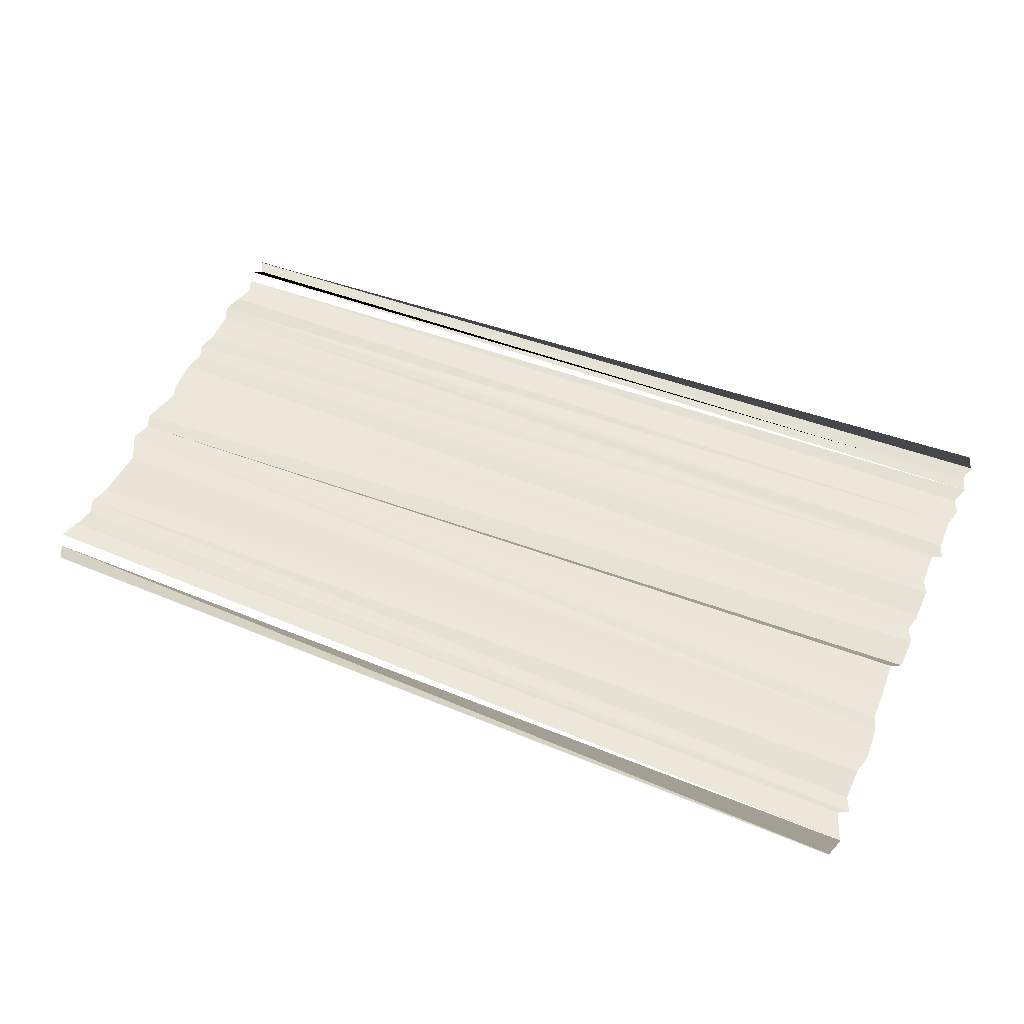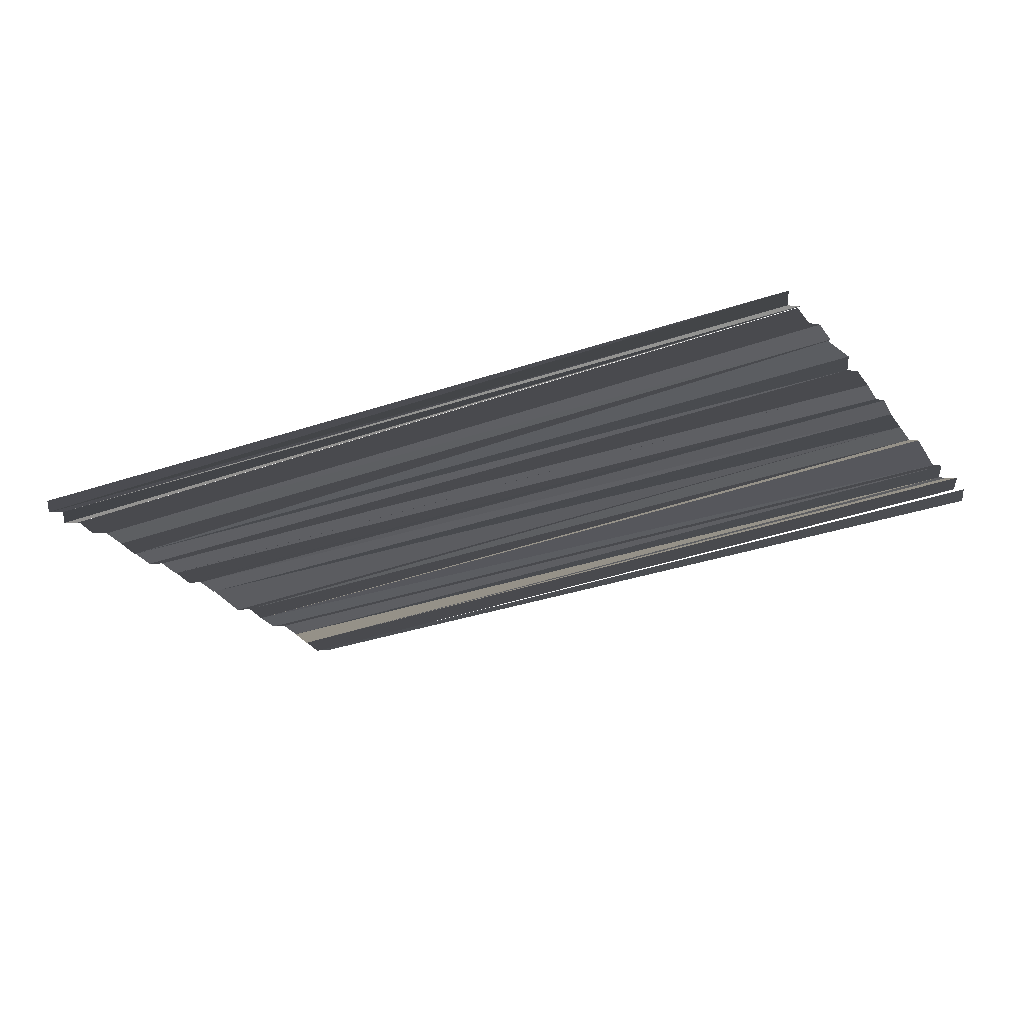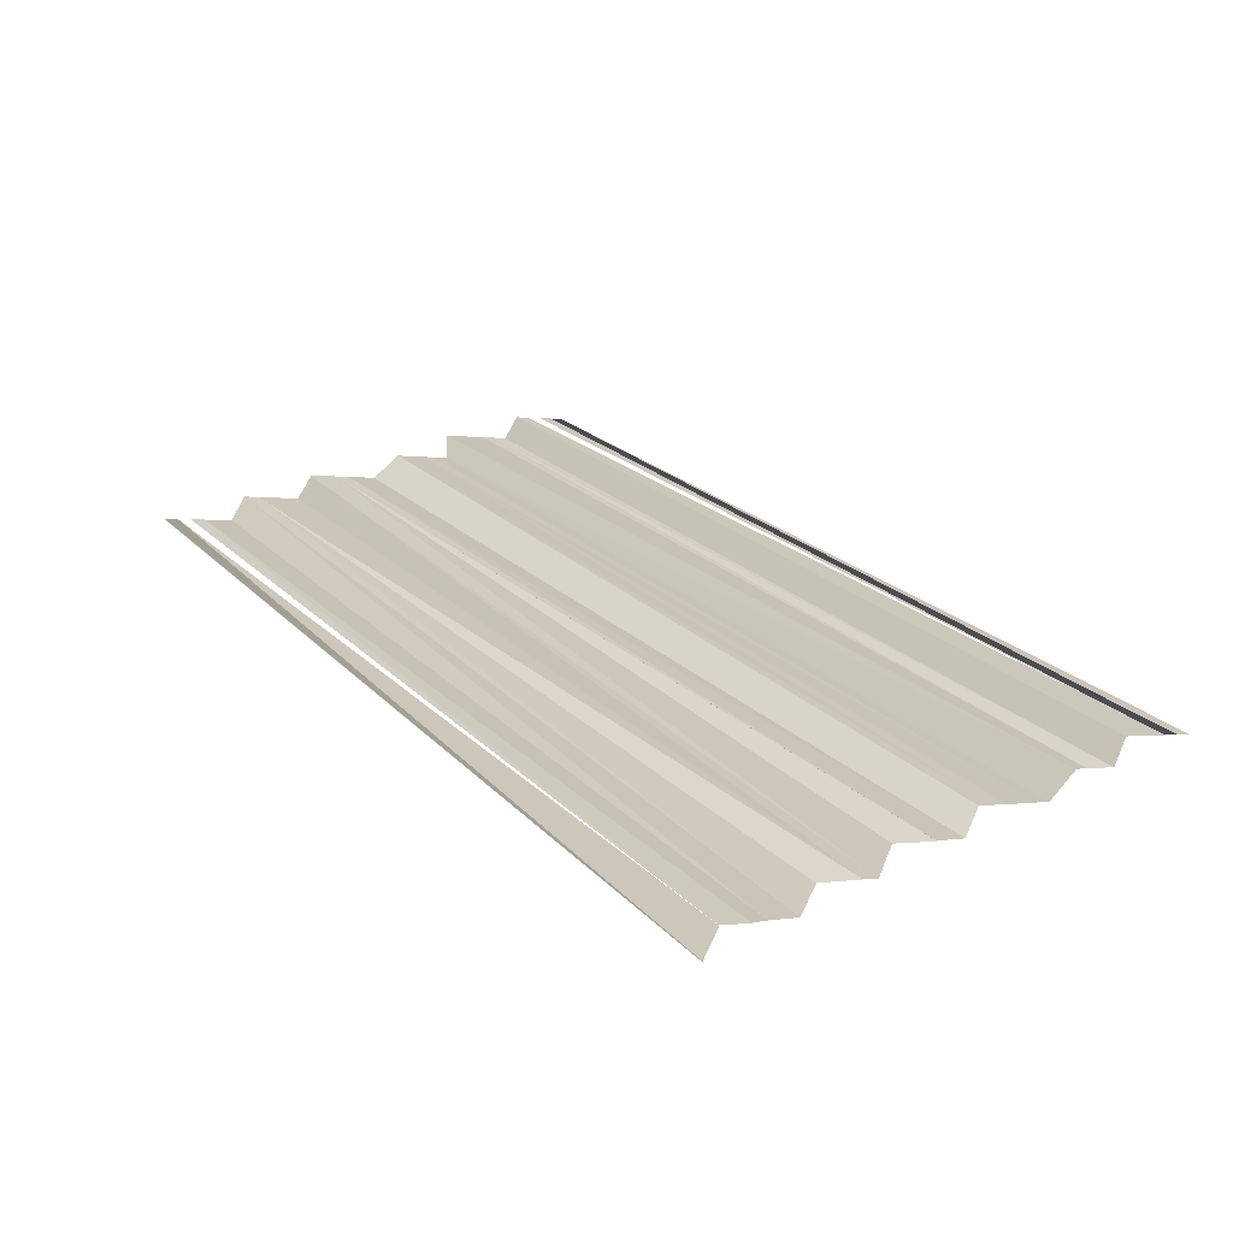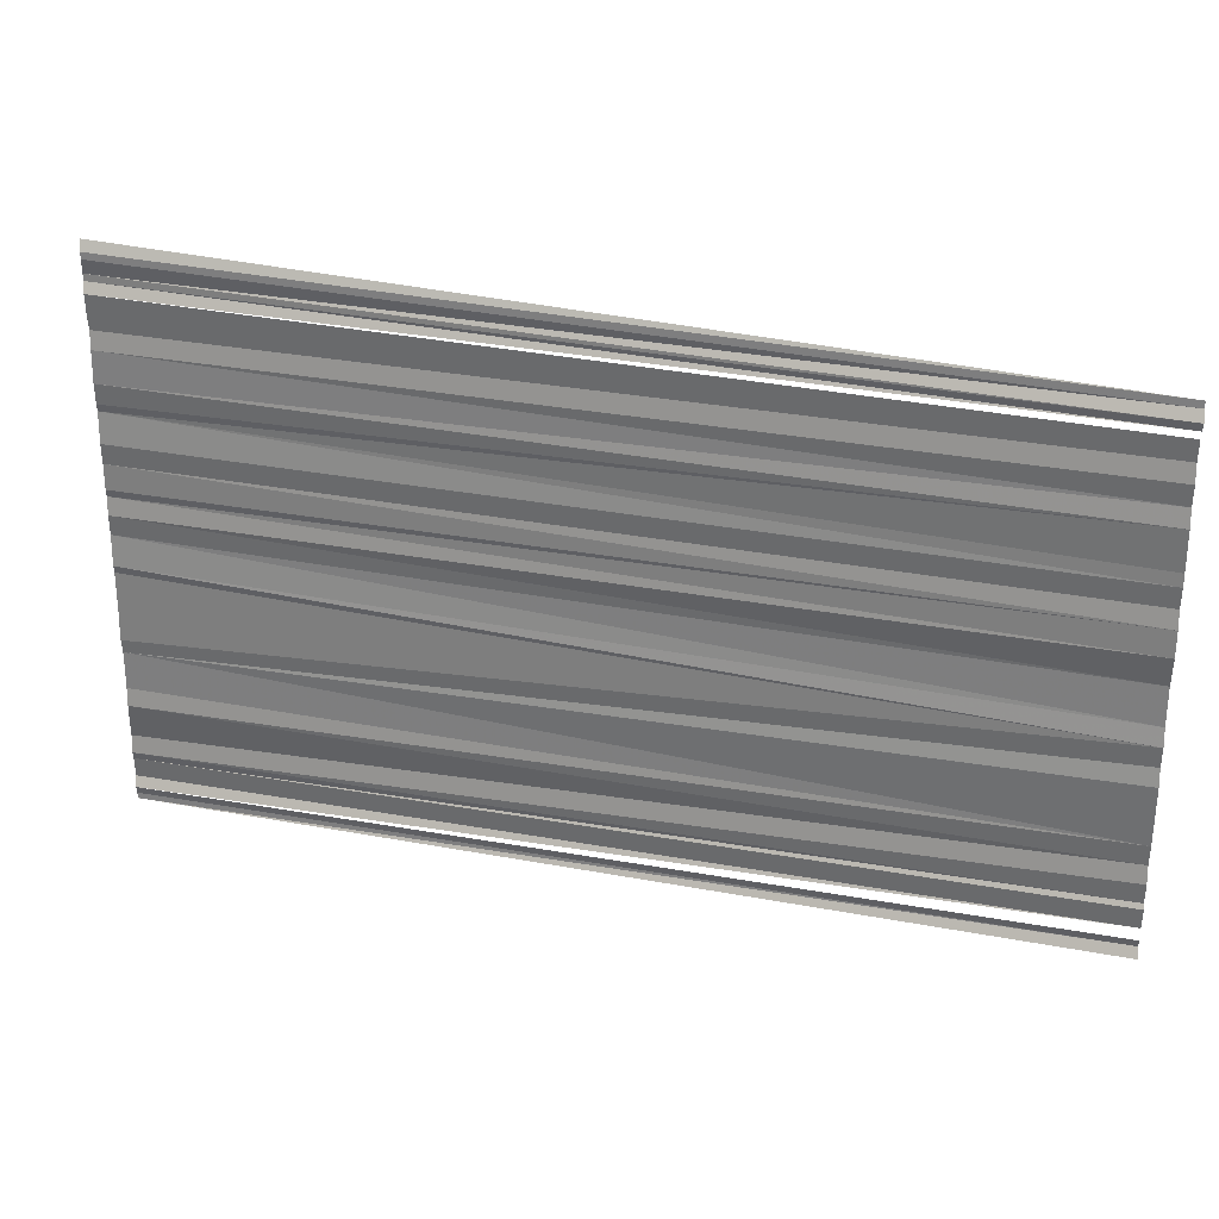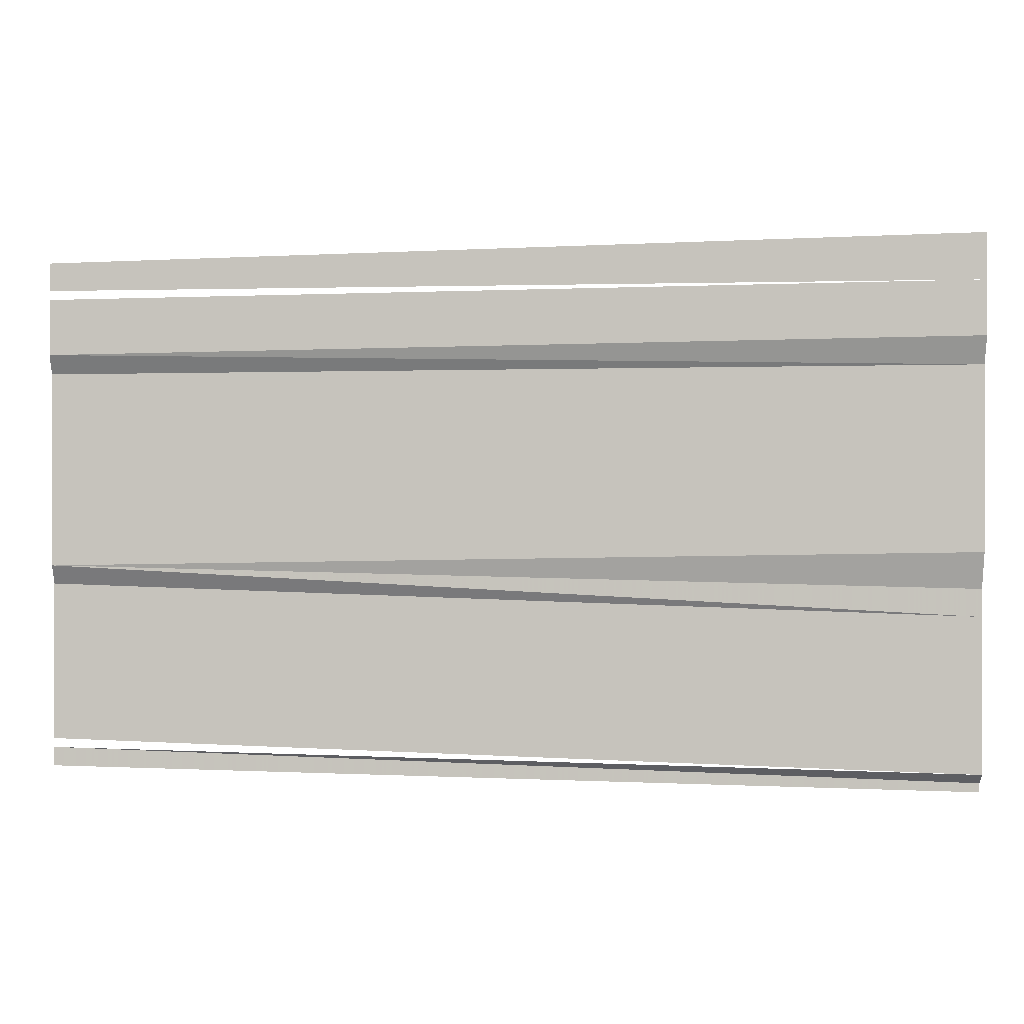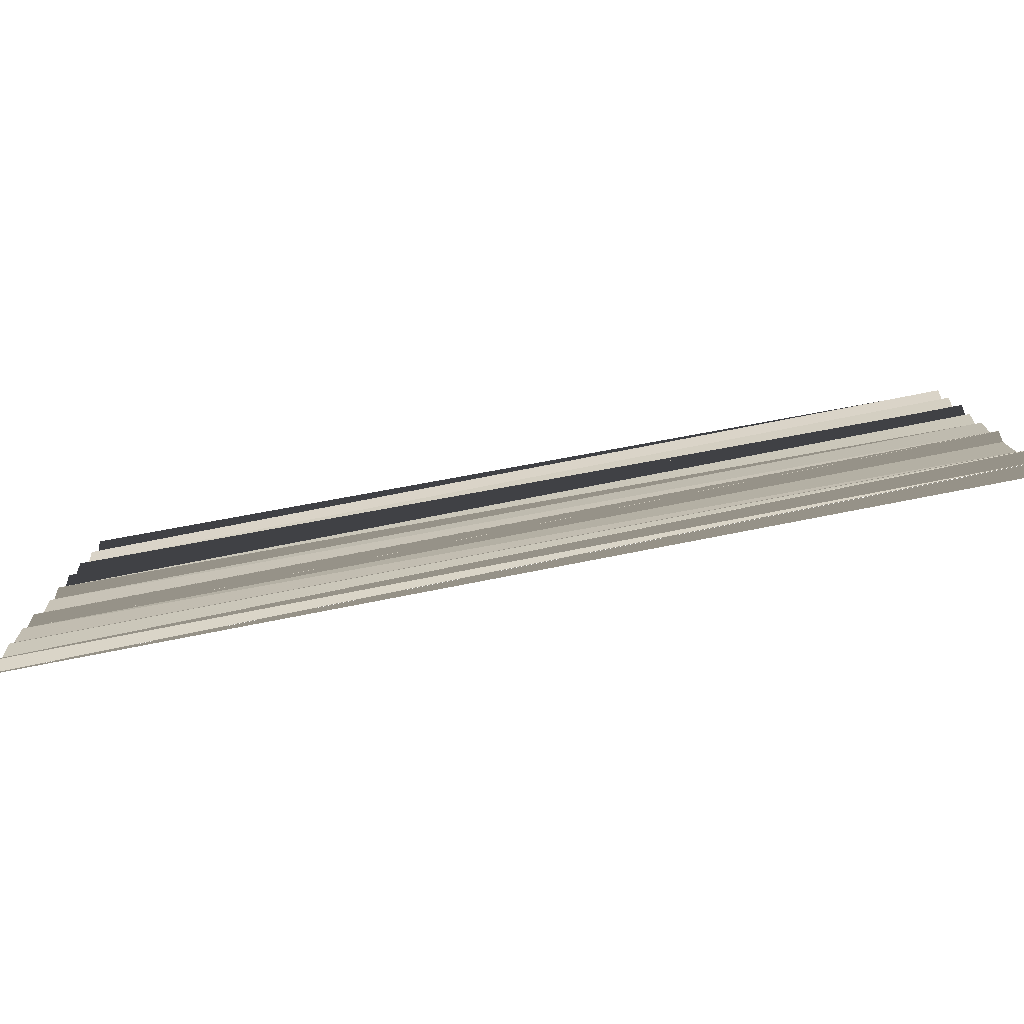
<metadata>
{"format":"obj","ext":"obj","renderer":"f3d","projection":"perspective","resolution":1024,"background":"white","views":[{"elev":53.7,"azim":-156.6,"up":"+Y"},{"elev":-25.6,"azim":31.4,"up":"+Y"},{"elev":28.3,"azim":-126.4,"up":"+Y"},{"elev":28.1,"azim":17.4,"up":"+Z"},{"elev":3.1,"azim":-176.3,"up":"+Z"},{"elev":-78.4,"azim":10.5,"up":"+Z"}]}
</metadata>
<code>
o 11802
v 2227 1859 14.59
v 2227 1859 14.59
v 2227 1859 14.59
v 2227 1859 14.59
v 2227 1859 14.59
v 2227 1859 14.59
v 2227 1859 14.59
v 2227 1859 14.59
v 2227 1859 14.59
v 2227 1859 14.59
v 2227 1859 14.59
v 2227 1859 14.59
v 2227 1859 14.59
v 2227 1859 14.59
v 2227 1859 14.59
v 2227 1859 14.59
v 2227 1859 14.59
v 2227 1859 14.59
v 2227 1859 14.59
v 2227 1859 14.59
v 2227 1859 14.59
v 2227 1859 14.58
v 2227 1859 14.58
v 2227 1859 14.58
v 2227 1859 14.58
v 2227 1859 14.58
v 2227 1859 14.58
v 2227 1859 14.58
v 2227 1859 14.58
v 2227 1859 14.58
v 2227 1859 14.58
v 2227 1859 14.58
v 2227 1859 14.58
v 2227 1859 14.58
v 2227 1859 14.58
v 2227 1859 14.58
v 2227 1859 14.58
v 2227 1859 14.58
v 2227 1859 14.58
v 2227 1859 14.58
v 2227 1859 14.58
v 2227 1859 14.58
v 2227 1859 14.58
v 2227 1859 14.58
v 2227 1859 14.58
v 2227 1859 14.58
v 2227 1859 14.58
v 2227 1859 14.58
v 2227 1859 14.58
v 2227 1859 14.58
v 2227 1859 14.58
v 2227 1859 14.58
v 2227 1859 14.58
v 2227 1859 14.58
v 2227 1859 14.58
v 2227 1859 14.58
v 2227 1859 14.58
v 2227 1859 14.58
v 2227 1859 14.58
v 2227 1859 14.58
f 1 2 3
f 3 2 4
f 4 2 5
f 4 5 6
f 6 5 7
f 6 7 8
f 8 7 9
f 8 9 10
f 10 11 12
f 12 11 13
f 12 13 14
f 14 13 15
f 14 15 16
f 16 15 17
f 16 17 18
f 18 17 19
f 18 19 20
f 20 19 21
f 19 22 21
f 21 22 23
f 21 23 24
f 24 23 25
f 24 25 26
f 26 25 27
f 26 27 28
f 28 27 29
f 27 30 29
f 29 30 31
f 30 32 31
f 31 32 33
f 32 34 33
f 33 34 35
f 34 36 35
f 35 36 37
f 36 38 37
f 36 39 38
f 40 39 36
f 40 41 39
f 42 41 40
f 42 43 41
f 43 44 41
f 43 45 44
f 46 45 43
f 46 47 45
f 48 47 46
f 48 49 47
f 50 49 48
f 50 51 49
f 52 51 50
f 52 53 51
f 54 53 52
f 54 55 53
f 56 57 55
f 58 57 56
f 58 59 57
f 60 59 58

</code>
